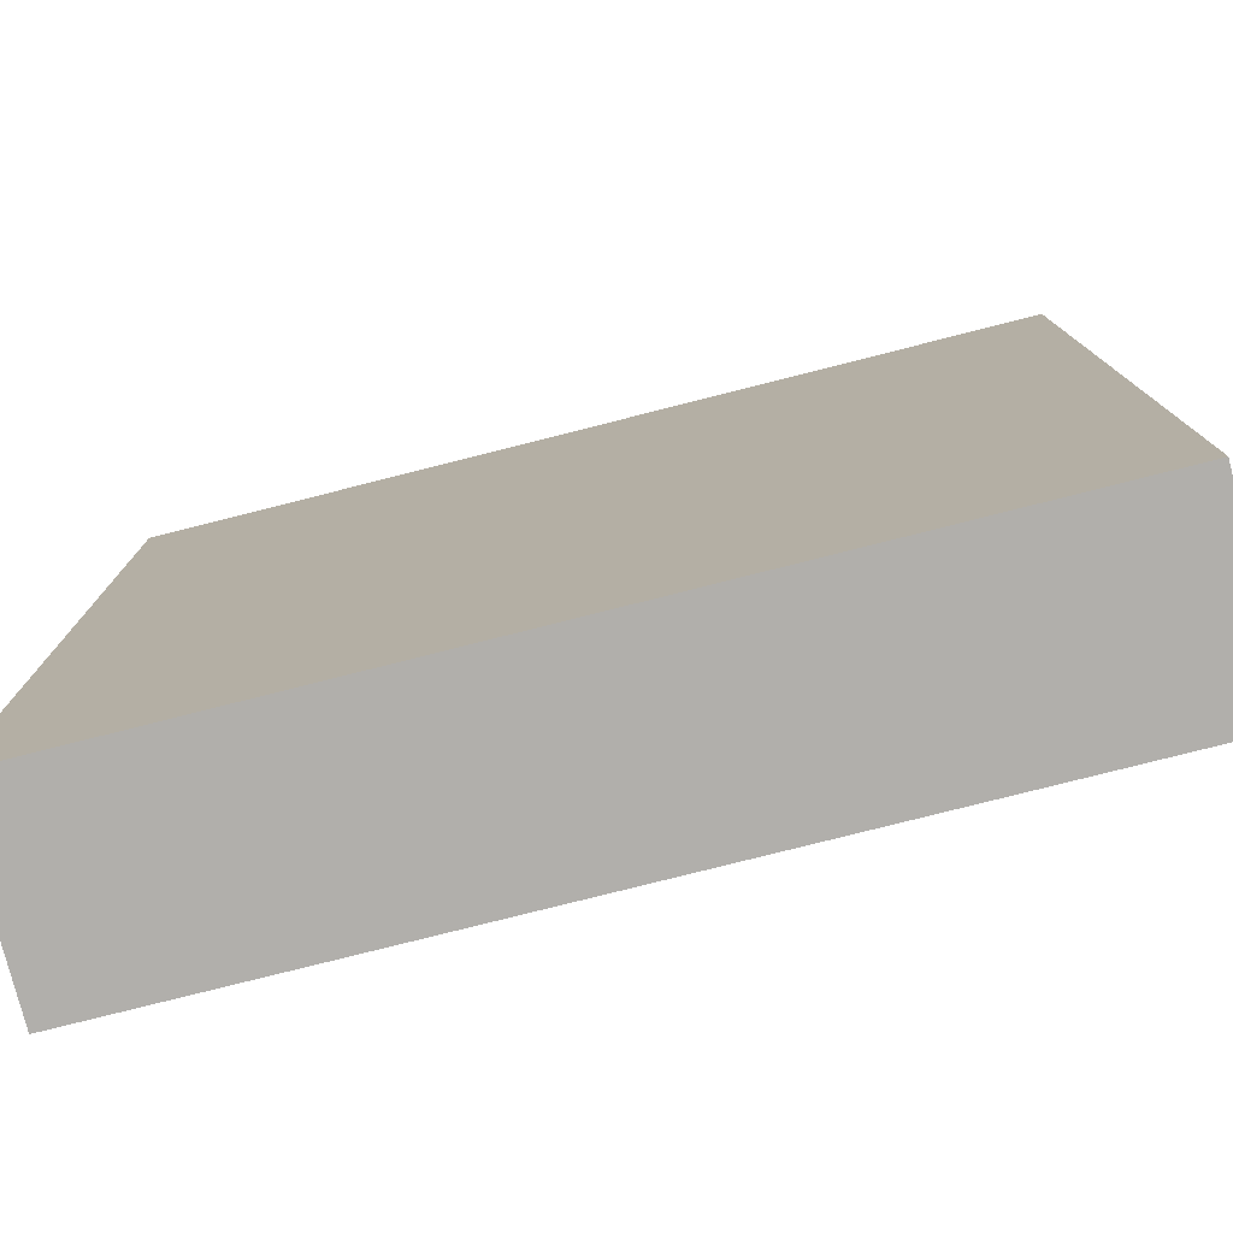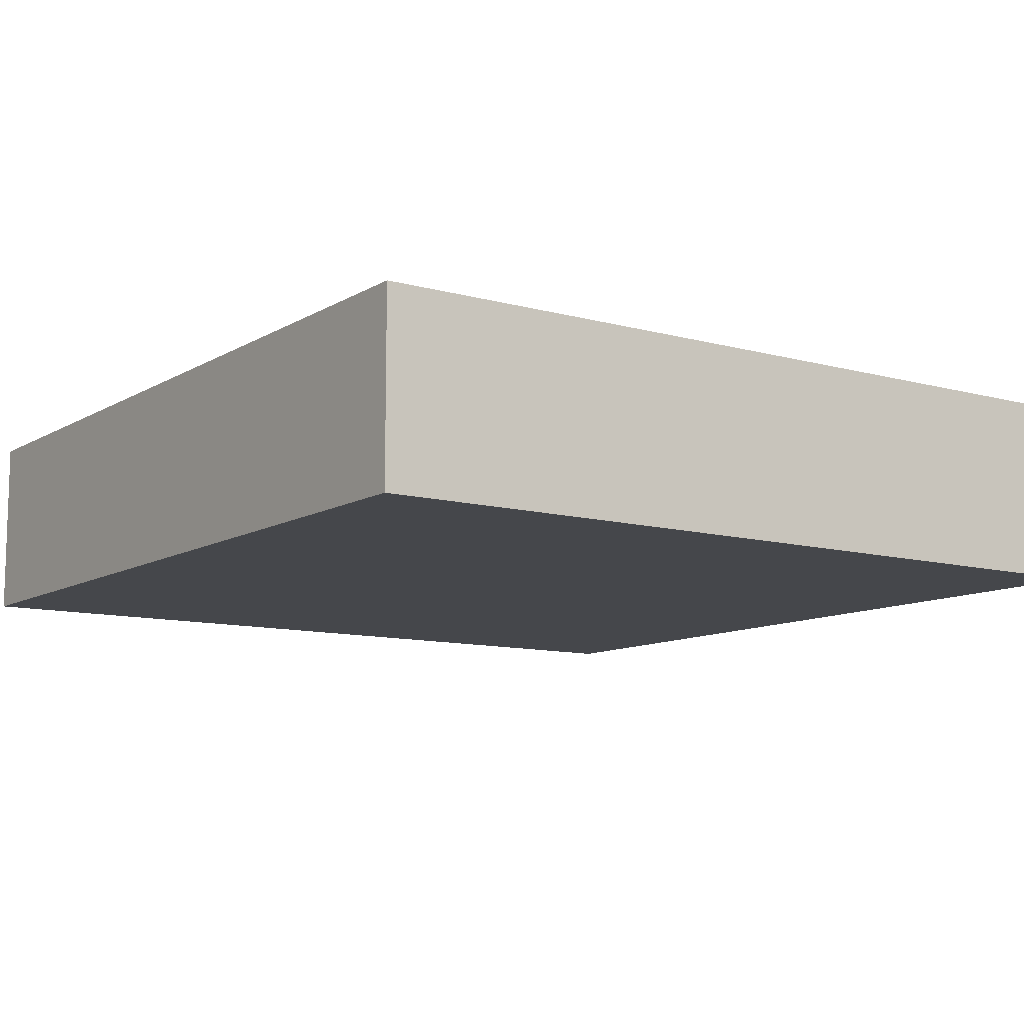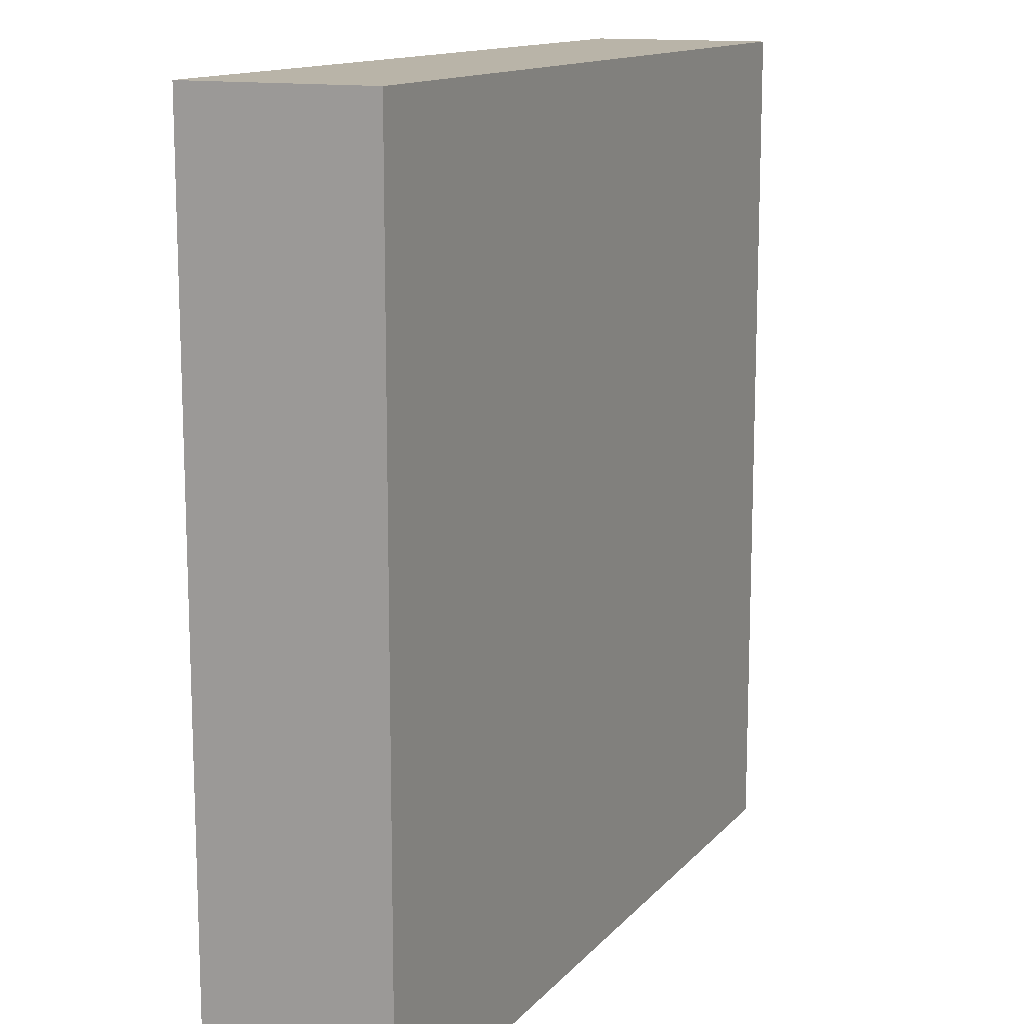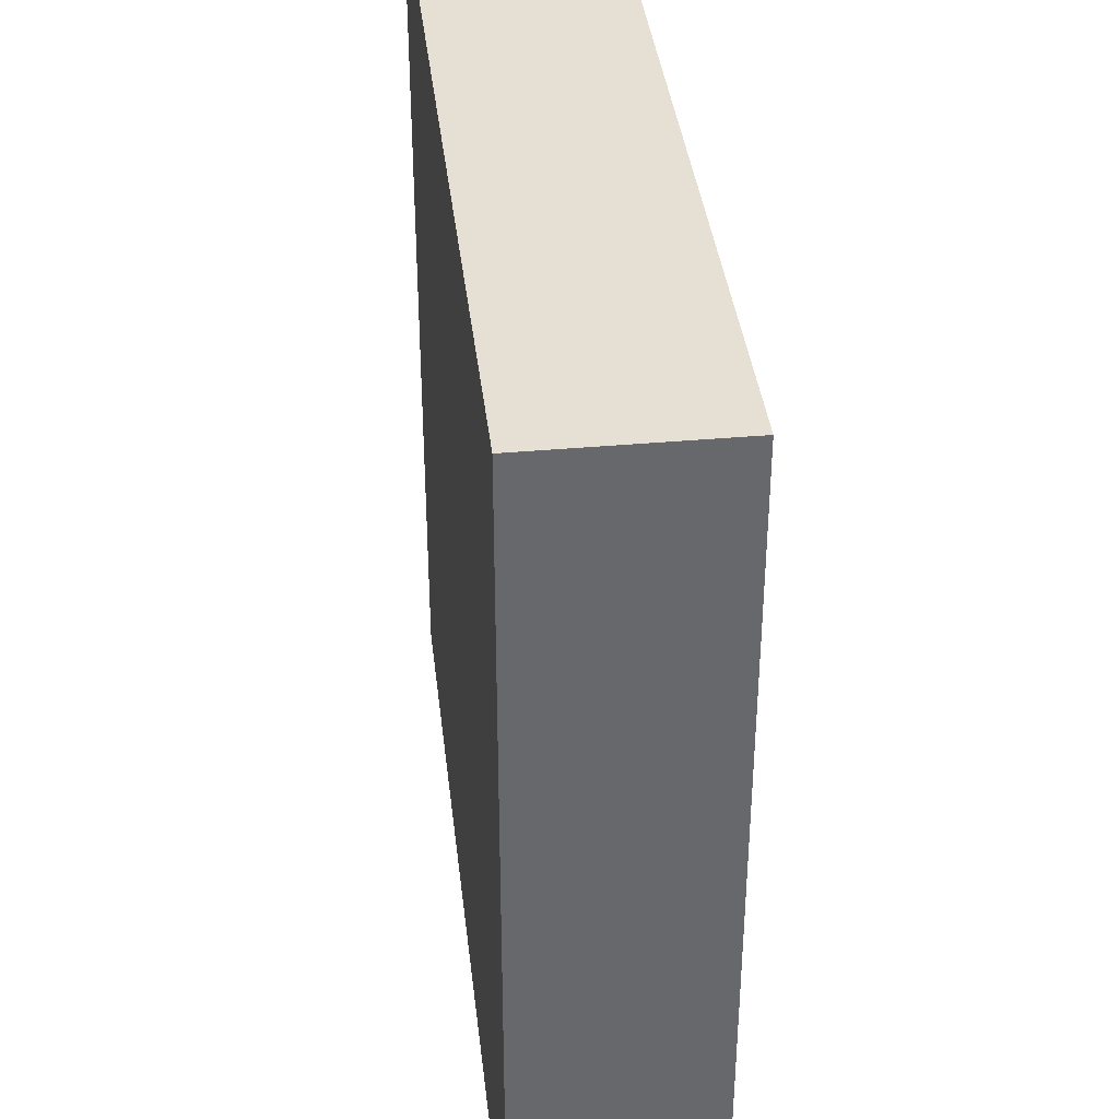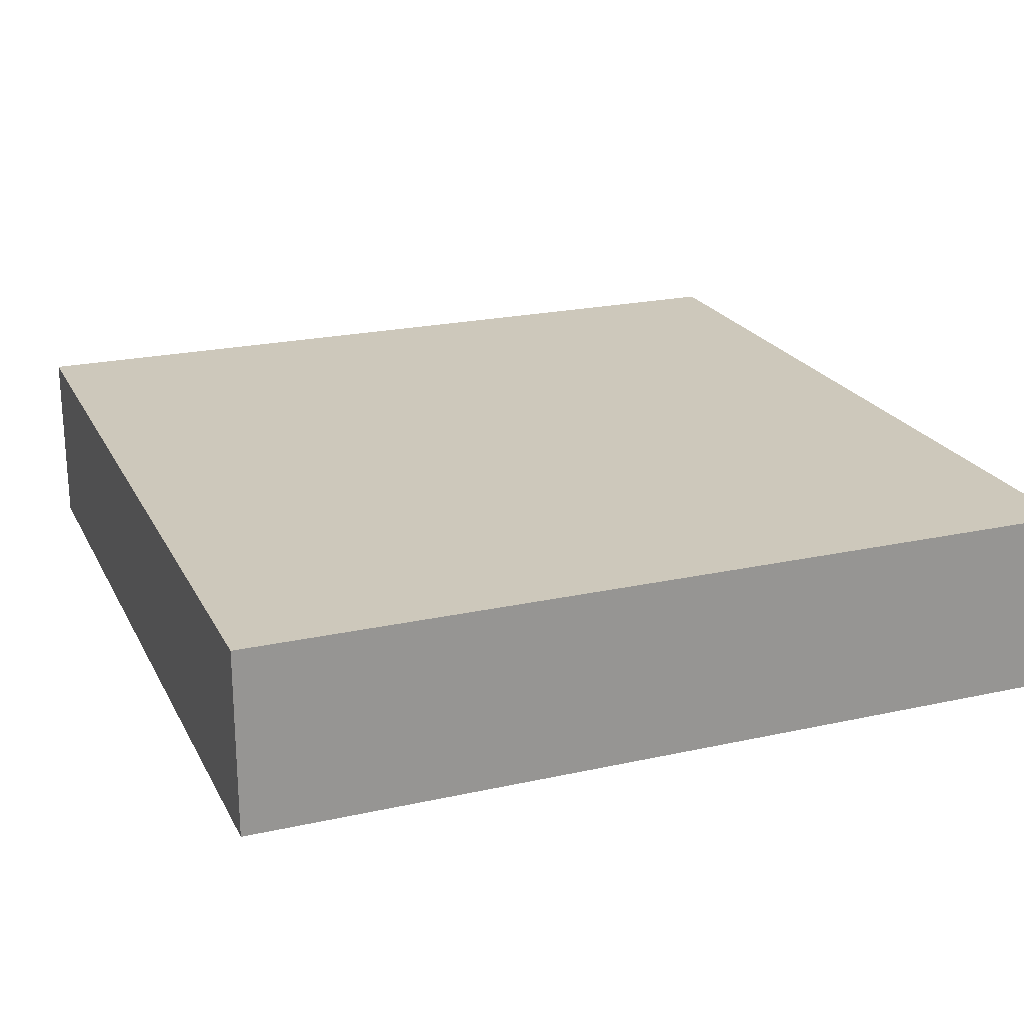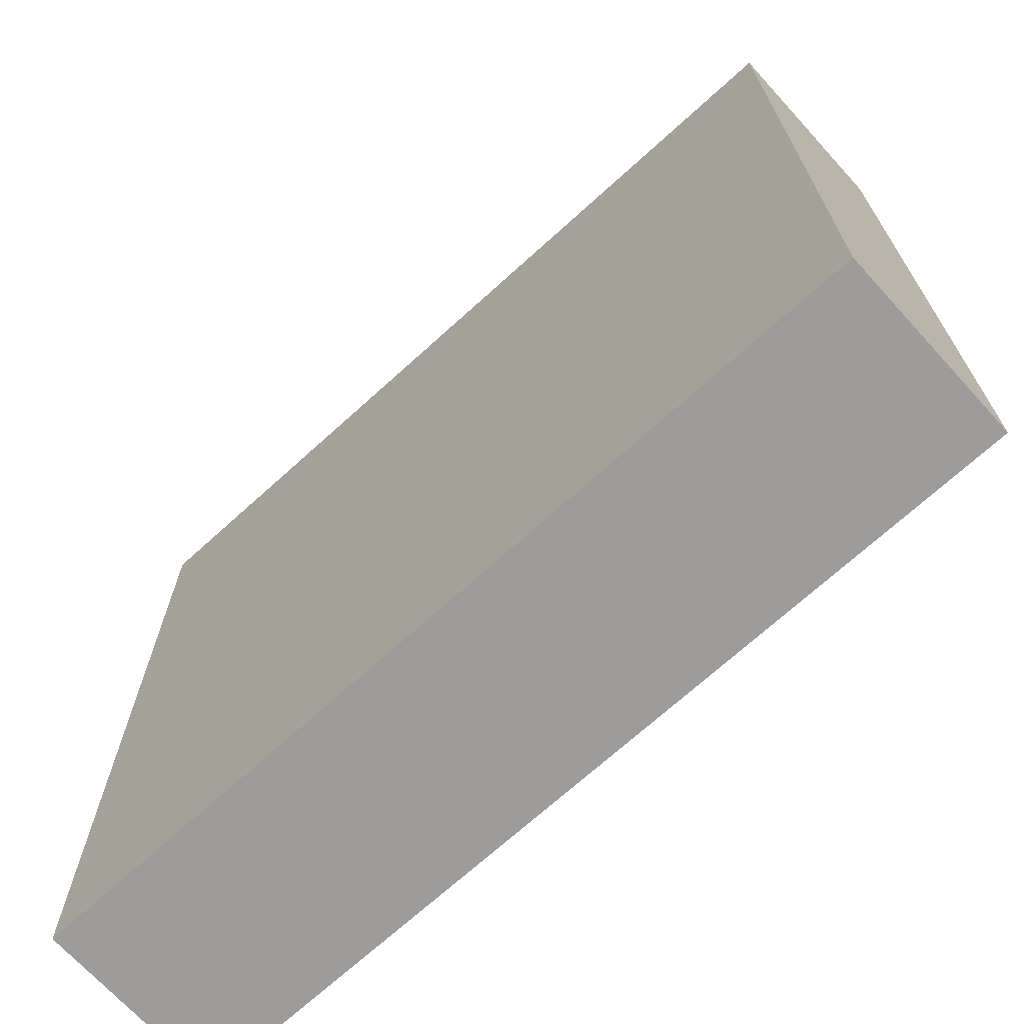
<metadata>
{"format":"obj","ext":"obj","renderer":"f3d","projection":"perspective","resolution":1024,"background":"white","views":[{"elev":-78.1,"azim":14.2,"up":"+Z"},{"elev":-10.4,"azim":145.2,"up":"+Y"},{"elev":13.2,"azim":115.0,"up":"+Z"},{"elev":38.0,"azim":83.5,"up":"+Z"},{"elev":21.9,"azim":68.8,"up":"+Y"},{"elev":-70.1,"azim":42.3,"up":"+Z"}]}
</metadata>
<code>
o towerSquareMidColor
v -0.35 0.36 7.325
v -0.35 1.008 7.325
v -0.35 1.008 9.65
v -0.35 -0 9.65
v -0.35 0.36 2.675
v -0.35 -0 0.35
v -0.35 1.008 2.675
v -0.35 1.008 0.35
v -9.65 -0 9.65
v -9.65 -0 0.35
v -2.675 1.008 9.65
v -0.35 2.016 9.65
v -7.325 1.008 9.65
v -9.65 1.008 9.65
v -9.65 2.016 9.65
v -7.325 0.36 9.65
v -2.675 0.36 9.65
v -9.65 1.008 2.675
v -9.65 0.36 7.325
v -9.65 0.36 2.675
v -9.65 1.008 7.325
v -9.65 2.016 0.35
v -9.65 1.008 0.35
v -0.35 2.016 0.35
v -7.325 1.008 0.35
v -2.675 1.008 0.35
v -2.675 0.36 0.35
v -7.325 0.36 0.35
f 1 2 3
f 1 3 4
f 5 1 4
f 5 4 6
f 7 5 6
f 6 8 7
f 6 4 9
f 9 10 6
f 11 3 12
f 12 13 11
f 12 14 13
f 12 15 14
f 11 13 16
f 16 17 11
f 18 20 19
f 18 19 21
f 18 21 15
f 18 15 22
f 22 23 18
f 21 14 15
f 24 15 12
f 15 24 22
f 8 24 12
f 12 7 8
f 12 5 7
f 12 2 5
f 12 3 2
f 5 2 1
f 25 23 22
f 22 26 25
f 22 8 26
f 22 24 8
f 25 26 27
f 27 28 25
f 17 9 4
f 4 3 17
f 3 11 17
f 9 17 16
f 16 14 9
f 16 13 14
f 28 6 10
f 10 23 28
f 23 25 28
f 6 28 27
f 27 8 6
f 27 26 8
f 20 23 10
f 10 9 20
f 9 19 20
f 9 21 19
f 9 14 21
f 23 20 18

</code>
